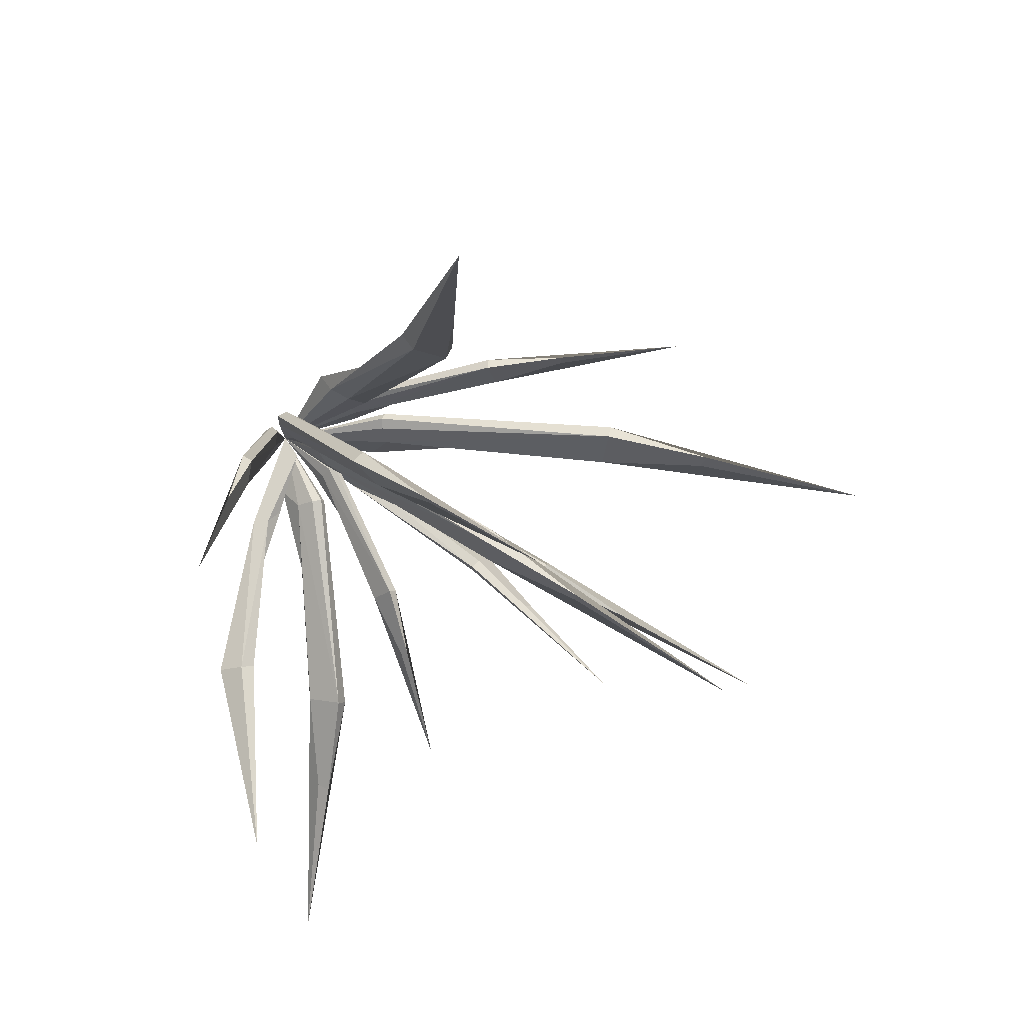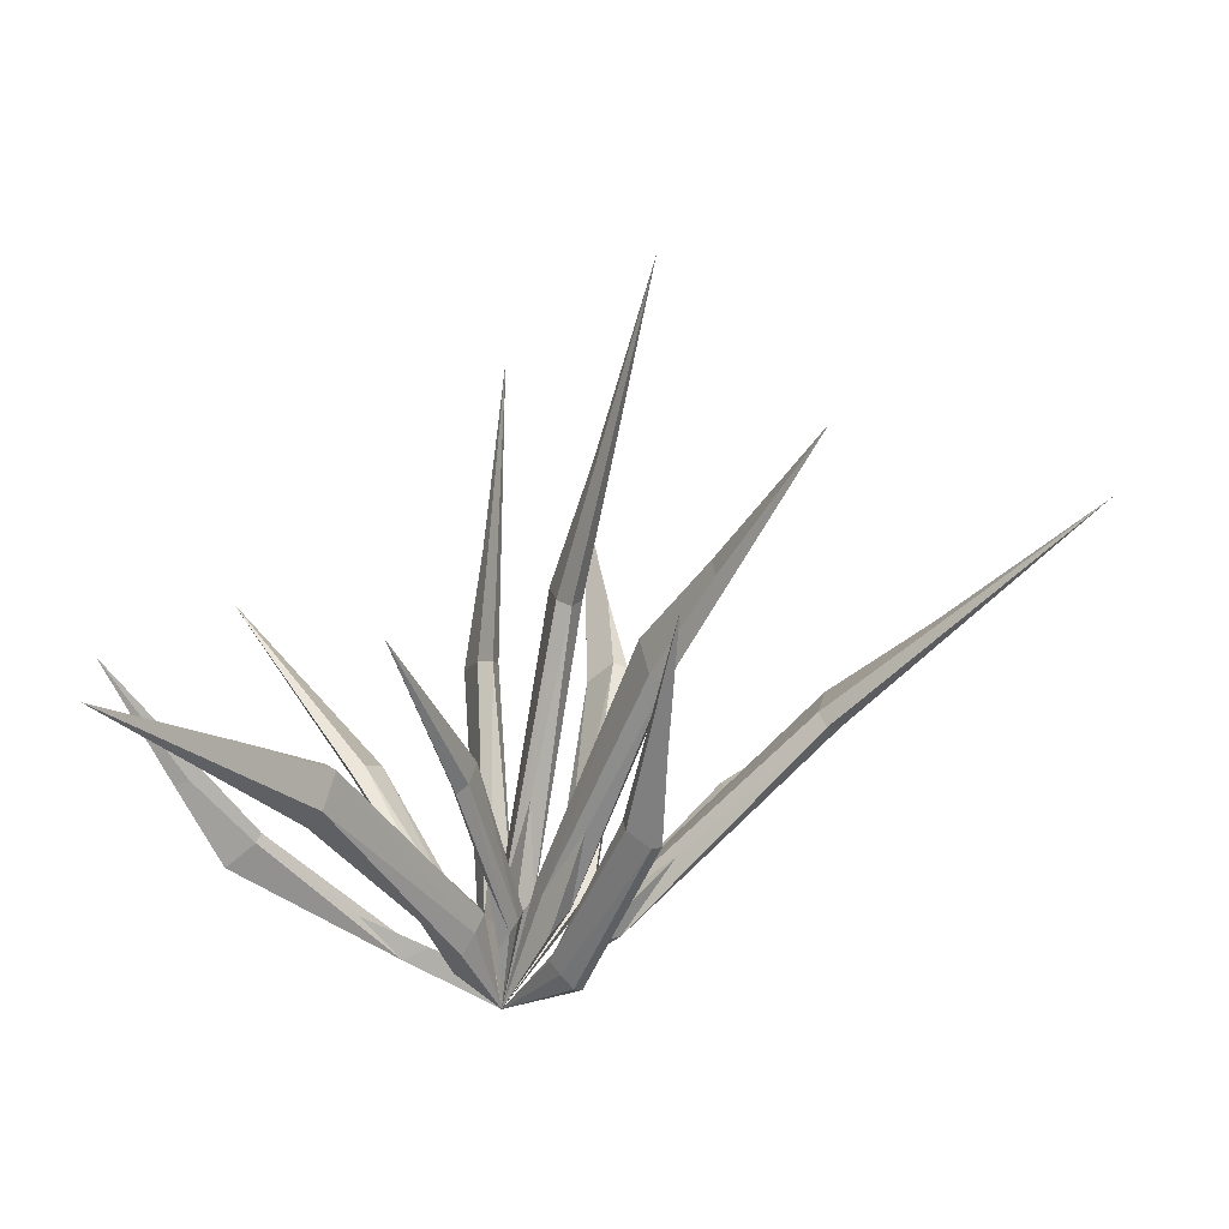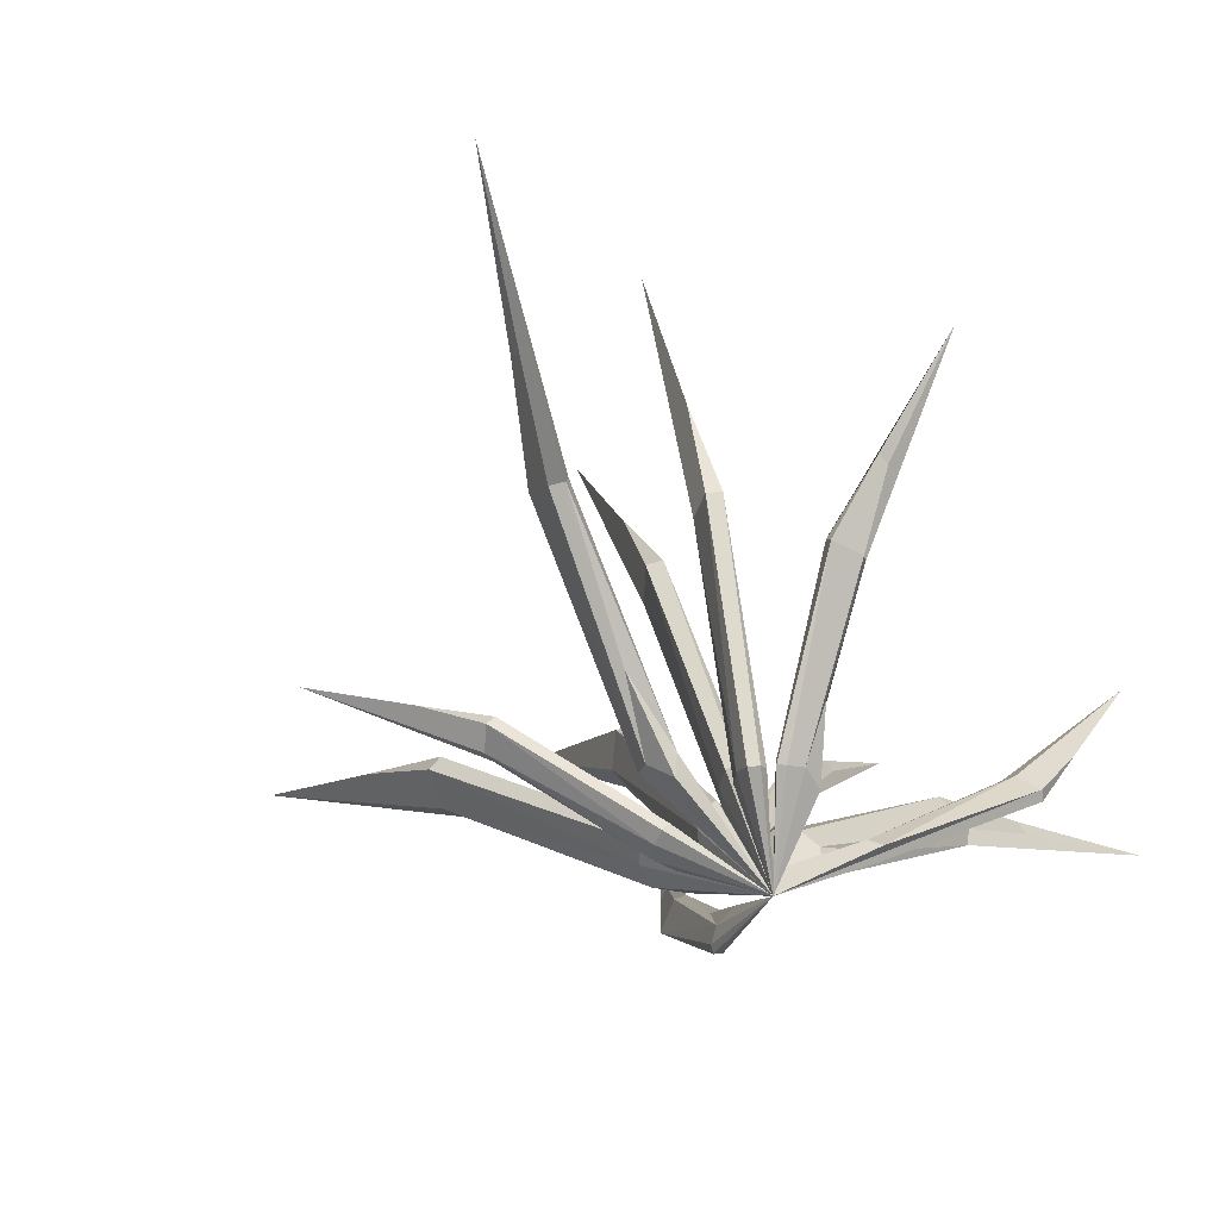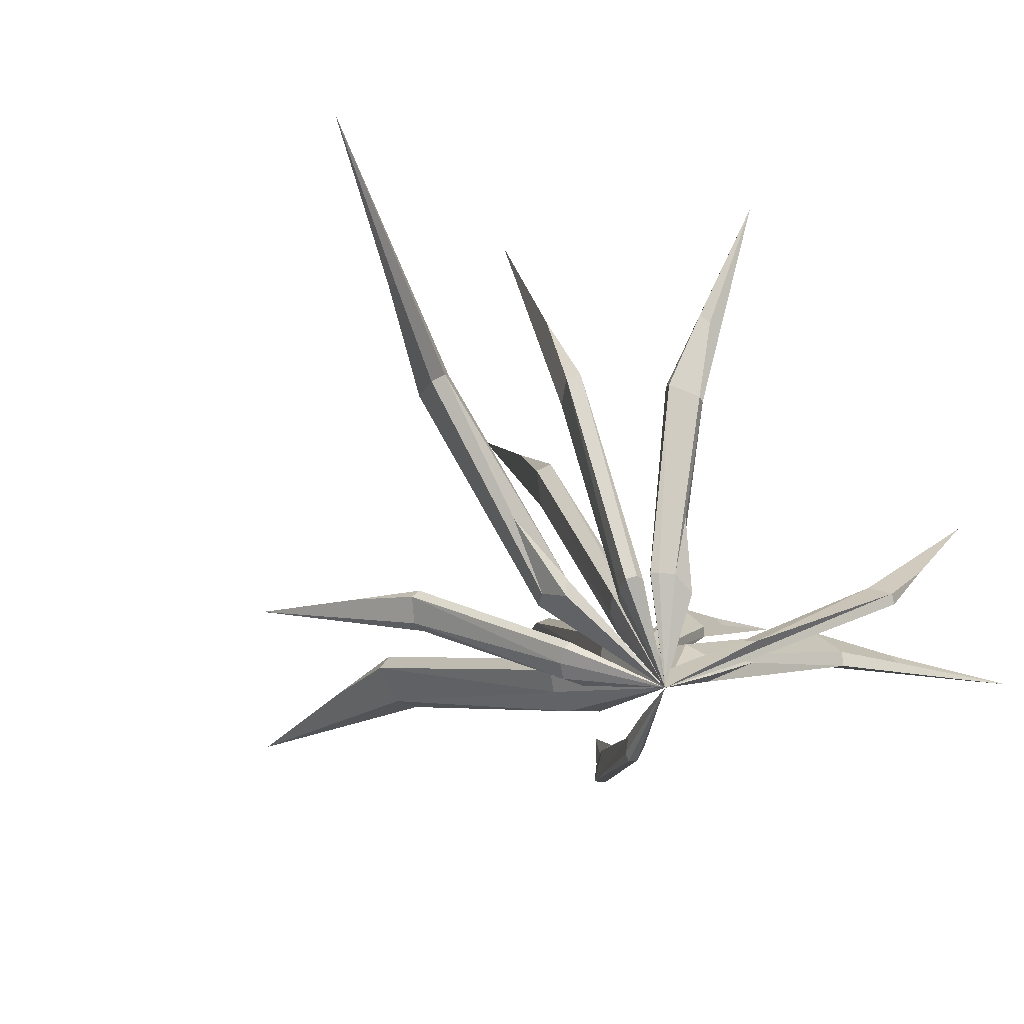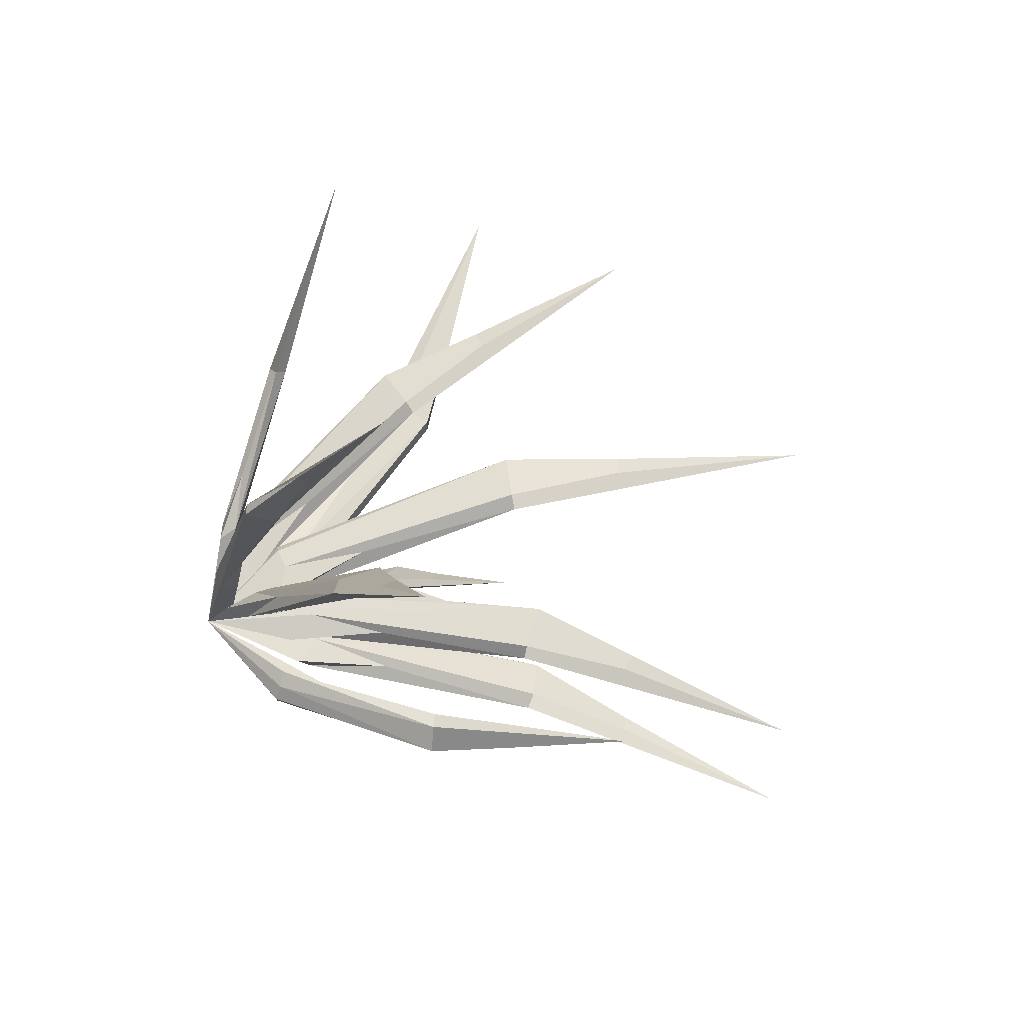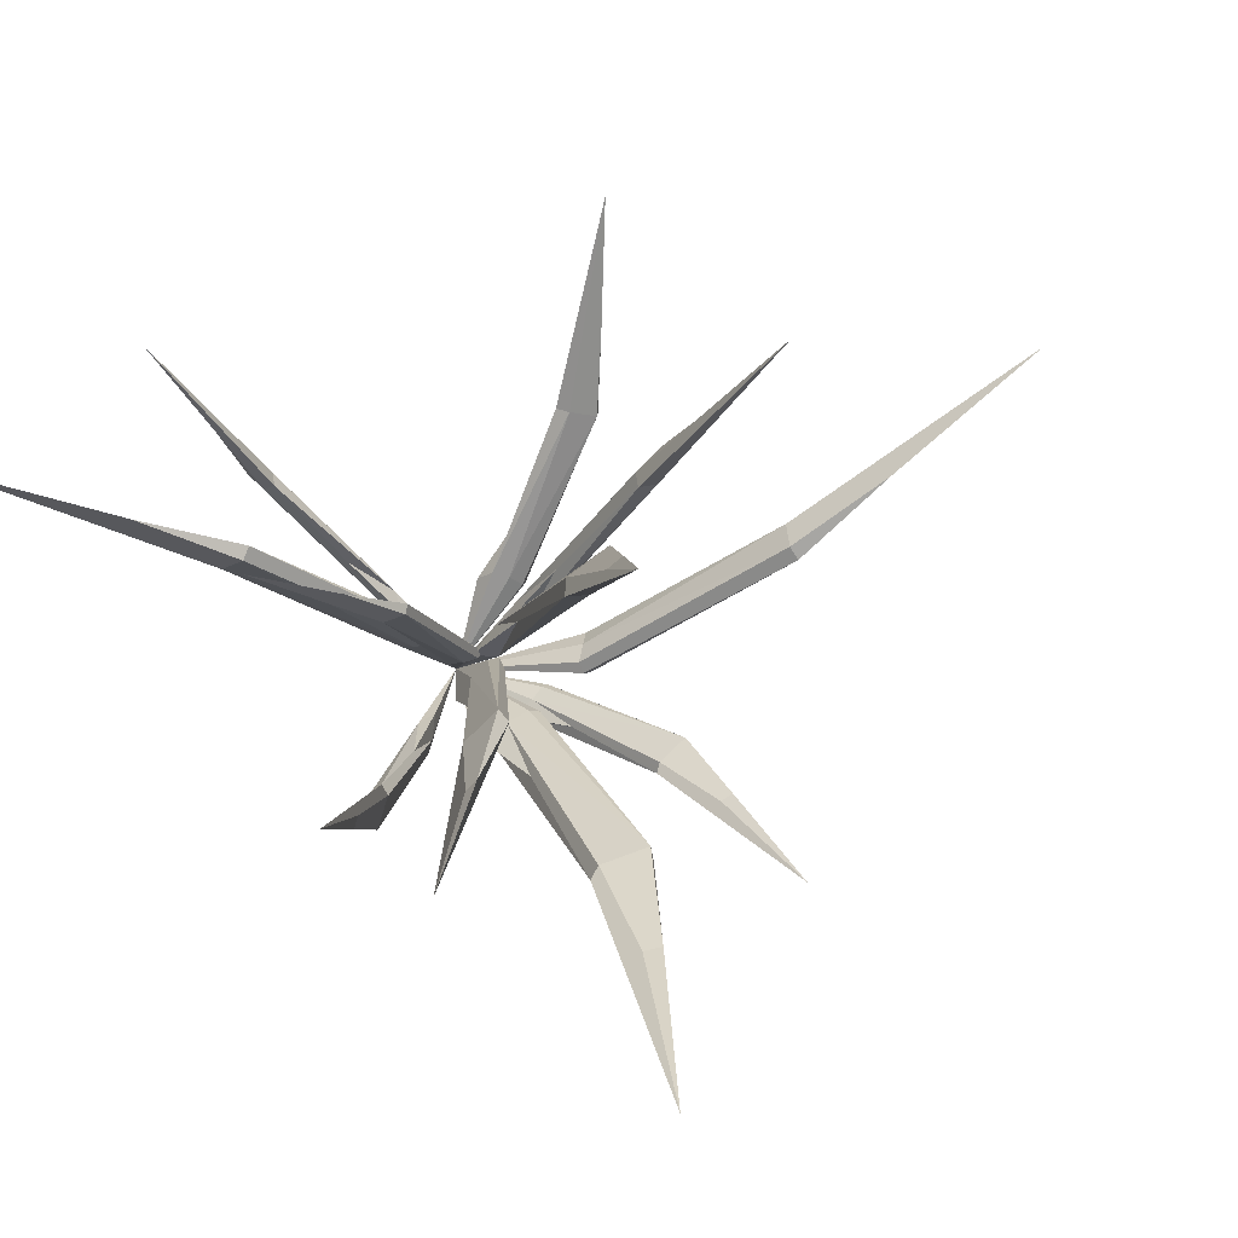
<metadata>
{"format":"obj","ext":"obj","renderer":"f3d","projection":"perspective","resolution":1024,"background":"white","views":[{"elev":56.7,"azim":141.4,"up":"+Z"},{"elev":17.9,"azim":-178.4,"up":"+Y"},{"elev":-61.9,"azim":19.2,"up":"+Y"},{"elev":-71.9,"azim":28.0,"up":"+Y"},{"elev":-43.3,"azim":112.9,"up":"+Z"},{"elev":77.4,"azim":-118.4,"up":"+Y"}]}
</metadata>
<code>
v  -36.61 34.81 -2.6
v  -26.79 25.62 1.776
v  -26.4 25.3 0.5271
v  -6.249 6.097 2.724
v  -20.24 19.97 4.511
v  -6.611 5.656 3.402
v  -11.09 10.47 0.4259
v  -7.608 5.336 -0.4433
v  -20.24 19.2 0.1332
v  -6.346 6.474 0.9757
v  -21.15 18.77 1.378
v  -7.831 5.27 1.378
v  -21.12 19.2 4.271
v  -19.74 19.91 1.01
v  -5.635 5.168 -1.436
v  -7.283 5.196 3.022
v  0 0 -0
v  22.78 26.54 -9.158
v  18.8 17.87 -7.6
v  18 18.22 -7.331
v  8.542 7.849 -3.482
v  5.771 5.314 -1.436
v  14.01 14.17 -5.648
v  5.962 4.555 -2.73
v  16.14 12.34 -6.812
v  14.97 13.77 -5.315
v  6.709 4.505 -1.626
v  16.35 12.52 -6.051
v  14.27 13.81 -6.362
v  4.331 5.017 -1.795
v  0.3453 2.323 0.2489
v  19.76 19.69 22.81
v  13.3 13.61 18.98
v  13.67 13.64 18.14
v  3.128 2.539 6.779
v  9.326 9.538 16.53
v  2.593 2.691 7.016
v  6.289 5.578 8.531
v  4.03 4.124 5.203
v  10.78 10.48 14.04
v  4.071 2.898 6.087
v  9.996 10.88 14.69
v  3.212 3.918 6.13
v  8.993 10.24 16.3
v  10.8 9.906 14.66
v  4.424 3.068 4.192
v  2.489 3.253 6.792
v  -11.23 30.95 -13.36
v  -10.57 21.47 -11.62
v  -9.914 21.57 -10.98
v  -5.313 4.135 -4.782
v  -10.27 15.43 -10.3
v  -5.347 3.863 -5.321
v  -5.502 8.78 -5.609
v  -3.269 5.346 -4.378
v  -7.916 16.48 -8.703
v  -4.682 4.903 -4.07
v  -8.116 16.25 -9.754
v  -4.026 4.822 -5.229
v  -9.642 15.51 -10.81
v  -8.741 16.32 -8.66
v  -3.087 4.799 -2.979
v  -4.836 4.045 -5.607
v  -3.687 21.48 42.8
v  -5.845 17.78 30.5
v  -5.173 16.74 30.6
v  -5.683 4.933 7.777
v  -7.447 15.2 22.72
v  -5.636 5.611 7.325
v  -4.458 6.667 13.78
v  -2.853 3.889 8.987
v  -4.618 12.47 23.87
v  -4.882 3.898 8.779
v  -4.619 13.88 23.43
v  -3.71 5.179 8.309
v  -6.464 15.65 22.59
v  -5.736 12.67 23.86
v  -3.183 1.939 8.487
v  -4.843 5.838 7.396
v  20.63 29 -23.96
v  13.69 23.52 -14.99
v  13.97 22.41 -15.33
v  1.935 6.678 -0.3191
v  9.513 19.95 -9.074
v  1.27 7.099 -0.2686
v  5.284 9.221 -4.816
v  2.221 4.957 -2.933
v  10.5 16.82 -11.29
v  2.849 5.753 -1.243
v  9.532 17.87 -11.36
v  1.464 6.203 -2.193
v  8.826 19.89 -9.874
v  10.84 17.45 -10.45
v  2.832 3.341 -1.982
v  0.9148 6.977 -0.975
v  5.767 28.17 -10.3
v  3.183 21.69 -5.077
v  3.42 21.09 -5.604
v  -0.5317 5.987 1.591
v  1.737 17.5 -1.676
v  -1.007 6.146 1.807
v  0.6984 9.085 -1.058
v  -0.6009 5.492 -0.5238
v  2.34 16.12 -3.962
v  0.0157 5.731 0.6687
v  1.581 16.66 -3.638
v  -1.106 6.017 0.341
v  1.155 17.53 -2.117
v  2.639 16.39 -3.319
v  0.1231 4.344 -0.3852
v  -1.347 6.167 1.371
v  -19.55 40.87 -9.353
v  -13.08 31.11 -3.629
v  -13.25 30.33 -4.58
v  -2.145 8.037 1.764
v  -8.683 24.93 -0.1542
v  -2.368 8.047 2.549
v  -5.419 12.68 -1.111
v  -4.446 7.052 -0.3073
v  -10.25 23.02 -3.42
v  -2.638 7.843 0.2024
v  -10.74 23.44 -2.095
v  -4.094 7.637 1.238
v  -9.702 24.62 0.0893
v  -9.356 23.63 -3.064
v  -3.197 5.824 -1.353
v  -3.172 7.851 2.525
v  0.941 36.07 25.56
v  2.336 24.06 21.25
v  1.873 24.32 20.15
v  1.927 2.798 6.789
v  3.49 16.47 18.32
v  1.719 2.316 7.398
v  1.092 8.682 8.799
v  -0.4979 4.389 5.432
v  1.343 18.11 15.33
v  1.436 3.943 5.746
v  1.058 17.58 16.65
v  0.0388 3.537 6.758
v  2.45 16.42 18.59
v  2.386 17.95 15.7
v  0.096 3.996 3.552
v  0.9231 2.465 7.498
v  -27.08 20.41 12.12
v  -19.09 14.8 11.33
v  -19.18 14.7 10.41
v  -4.677 3.399 4.495
v  -13.85 11.41 10.74
v  -4.687 3.021 4.977
v  -8.639 6.064 4.778
v  -6.373 2.947 2.797
v  -15.03 11.16 7.908
v  -5.252 3.757 3.457
v  -15.23 10.7 8.897
v  -5.998 2.768 3.997
v  -14.42 10.82 10.75
v  -14.51 11.64 8.393
v  -5.399 3.084 1.622
v  -5.187 2.667 4.876
v  -9.501 46.77 9.287
v  -5.527 33.24 10.47
v  -5.735 32.97 9.169
v  0.3718 6.018 5.176
v  -2.669 24.66 11.08
v  0.0314 5.728 5.941
v  -1.707 12.57 4.46
v  -1.989 6.594 2.617
v  -4.283 24.71 6.942
v  0.0211 6.664 3.543
v  -4.899 24.63 8.418
v  -1.701 6.364 4.415
v  -3.844 24.51 11.14
v  -3.262 24.9 7.604
v  -0.7897 5.583 1.052
v  -0.8562 5.753 5.802
o Cogon_Grass_000
g Cogon_Grass_000
f 1 2 3
f 4 5 6
f 7 8 9
f 10 5 4
f 11 8 12
f 12 13 11
f 5 10 14
f 8 7 15
f 13 2 1
f 1 11 13
f 2 13 5
f 14 9 1
f 1 3 14
f 11 1 9
f 5 14 3
f 3 2 5
f 16 6 5
f 5 13 16
f 4 6 17
f 12 16 13
f 14 7 9
f 9 8 11
f 14 10 7
f 10 15 7
f 8 17 12
f 17 6 16
f 17 16 12
f 15 10 17
f 17 8 15
f 10 4 17
f 18 19 20
f 21 22 23
f 24 25 17
f 26 22 27
f 27 28 26
f 25 24 29
f 22 21 30
f 28 19 18
f 18 26 28
f 19 28 25
f 29 23 18
f 18 20 29
f 26 18 23
f 25 29 20
f 20 19 25
f 17 25 28
f 27 17 28
f 29 21 23
f 23 22 26
f 29 24 21
f 24 30 21
f 22 31 17
f 17 27 22
f 30 24 17
f 17 31 30
f 31 22 30
f 32 33 34
f 35 36 37
f 38 39 40
f 41 36 35
f 42 39 43
f 43 44 42
f 36 41 45
f 39 38 46
f 44 33 32
f 32 42 44
f 33 44 36
f 45 40 32
f 32 34 45
f 42 32 40
f 36 45 34
f 34 33 36
f 47 37 36
f 36 44 47
f 35 37 17
f 43 47 44
f 45 38 40
f 40 39 42
f 45 41 38
f 41 46 38
f 39 17 43
f 17 37 47
f 17 47 43
f 46 41 17
f 17 39 46
f 41 35 17
f 48 49 50
f 51 52 53
f 54 55 56
f 57 52 51
f 58 55 59
f 59 60 58
f 52 57 61
f 55 54 62
f 60 49 48
f 48 58 60
f 49 60 52
f 61 56 48
f 48 50 61
f 58 48 56
f 52 61 50
f 50 49 52
f 63 53 52
f 52 60 63
f 51 53 17
f 59 63 60
f 61 54 56
f 56 55 58
f 61 57 54
f 57 62 54
f 55 17 59
f 17 53 63
f 17 63 59
f 62 57 17
f 17 55 62
f 57 51 17
f 64 65 66
f 67 68 69
f 70 71 72
f 73 68 67
f 74 71 75
f 75 76 74
f 68 73 77
f 71 70 78
f 76 65 64
f 64 74 76
f 65 76 68
f 77 72 64
f 64 66 77
f 74 64 72
f 68 77 66
f 66 65 68
f 79 69 68
f 68 76 79
f 67 69 17
f 75 79 76
f 77 70 72
f 72 71 74
f 77 73 70
f 73 78 70
f 71 17 75
f 17 69 79
f 17 79 75
f 78 73 17
f 17 71 78
f 73 67 17
f 80 81 82
f 83 84 85
f 86 87 88
f 89 84 83
f 90 87 91
f 91 92 90
f 84 89 93
f 87 86 94
f 92 81 80
f 80 90 92
f 81 92 84
f 93 88 80
f 80 82 93
f 90 80 88
f 84 93 82
f 82 81 84
f 95 85 84
f 84 92 95
f 83 85 17
f 91 95 92
f 93 86 88
f 88 87 90
f 93 89 86
f 89 94 86
f 87 17 91
f 17 85 95
f 17 95 91
f 94 89 17
f 17 87 94
f 89 83 17
f 96 97 98
f 99 100 101
f 102 103 104
f 105 100 99
f 106 103 107
f 107 108 106
f 100 105 109
f 103 102 110
f 108 97 96
f 96 106 108
f 97 108 100
f 109 104 96
f 96 98 109
f 106 96 104
f 100 109 98
f 98 97 100
f 111 101 100
f 100 108 111
f 99 101 17
f 107 111 108
f 109 102 104
f 104 103 106
f 109 105 102
f 105 110 102
f 103 17 107
f 17 101 111
f 17 111 107
f 110 105 17
f 17 103 110
f 105 99 17
f 112 113 114
f 115 116 117
f 118 119 120
f 121 116 115
f 122 119 123
f 123 124 122
f 116 121 125
f 119 118 126
f 124 113 112
f 112 122 124
f 113 124 116
f 125 120 112
f 112 114 125
f 122 112 120
f 116 125 114
f 114 113 116
f 127 117 116
f 116 124 127
f 115 117 17
f 123 127 124
f 125 118 120
f 120 119 122
f 125 121 118
f 121 126 118
f 119 17 123
f 17 117 127
f 17 127 123
f 126 121 17
f 17 119 126
f 121 115 17
f 128 129 130
f 131 132 133
f 134 135 136
f 137 132 131
f 138 135 139
f 139 140 138
f 132 137 141
f 135 134 142
f 140 129 128
f 128 138 140
f 129 140 132
f 141 136 128
f 128 130 141
f 138 128 136
f 132 141 130
f 130 129 132
f 143 133 132
f 132 140 143
f 131 133 17
f 139 143 140
f 141 134 136
f 136 135 138
f 141 137 134
f 137 142 134
f 135 17 139
f 17 133 143
f 17 143 139
f 142 137 17
f 17 135 142
f 137 131 17
f 144 145 146
f 147 148 149
f 150 151 152
f 153 148 147
f 154 151 155
f 155 156 154
f 148 153 157
f 151 150 158
f 156 145 144
f 144 154 156
f 145 156 148
f 157 152 144
f 144 146 157
f 154 144 152
f 148 157 146
f 146 145 148
f 159 149 148
f 148 156 159
f 147 149 17
f 155 159 156
f 157 150 152
f 152 151 154
f 157 153 150
f 153 158 150
f 151 17 155
f 17 149 159
f 17 159 155
f 158 153 17
f 17 151 158
f 153 147 17
f 160 161 162
f 163 164 165
f 166 167 168
f 169 164 163
f 170 167 171
f 171 172 170
f 164 169 173
f 167 166 174
f 172 161 160
f 160 170 172
f 161 172 164
f 173 168 160
f 160 162 173
f 170 160 168
f 164 173 162
f 162 161 164
f 175 165 164
f 164 172 175
f 163 165 17
f 171 175 172
f 173 166 168
f 168 167 170
f 173 169 166
f 169 174 166
f 167 17 171
f 17 165 175
f 17 175 171
f 174 169 17
f 17 167 174
f 169 163 17

</code>
